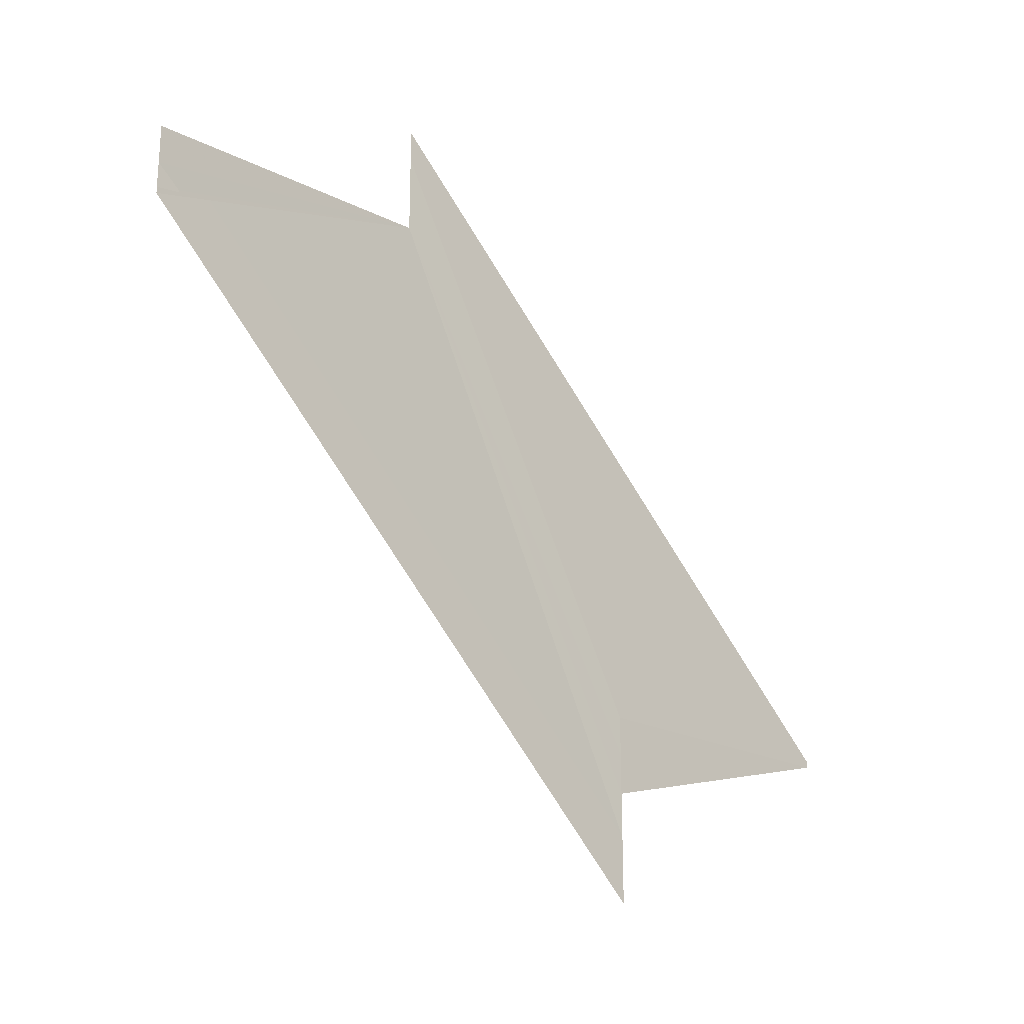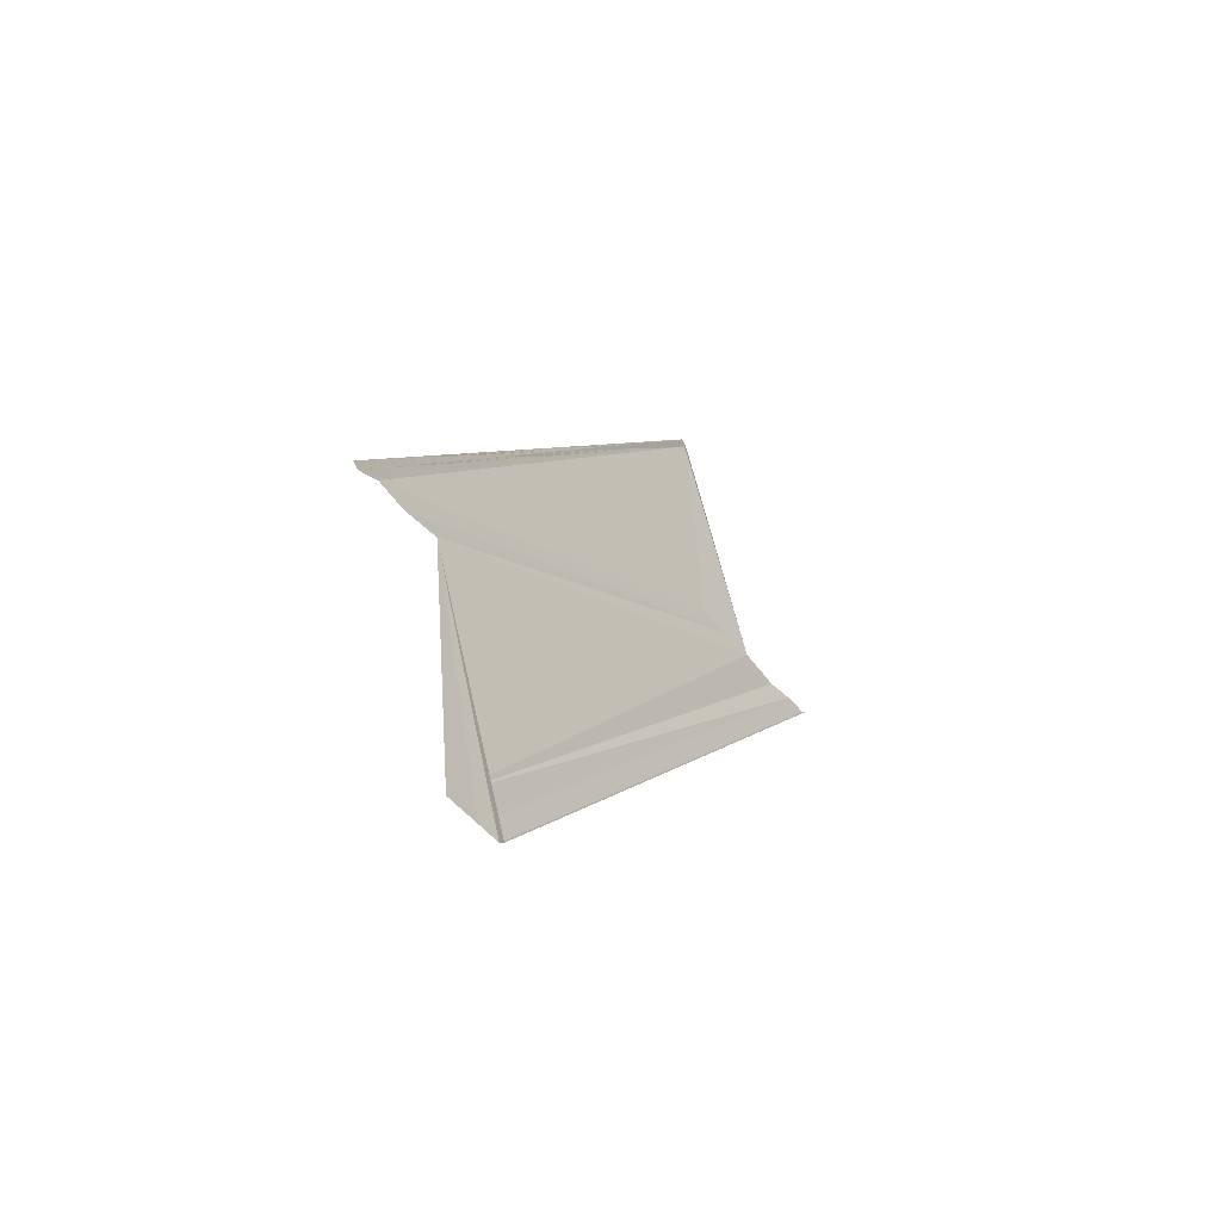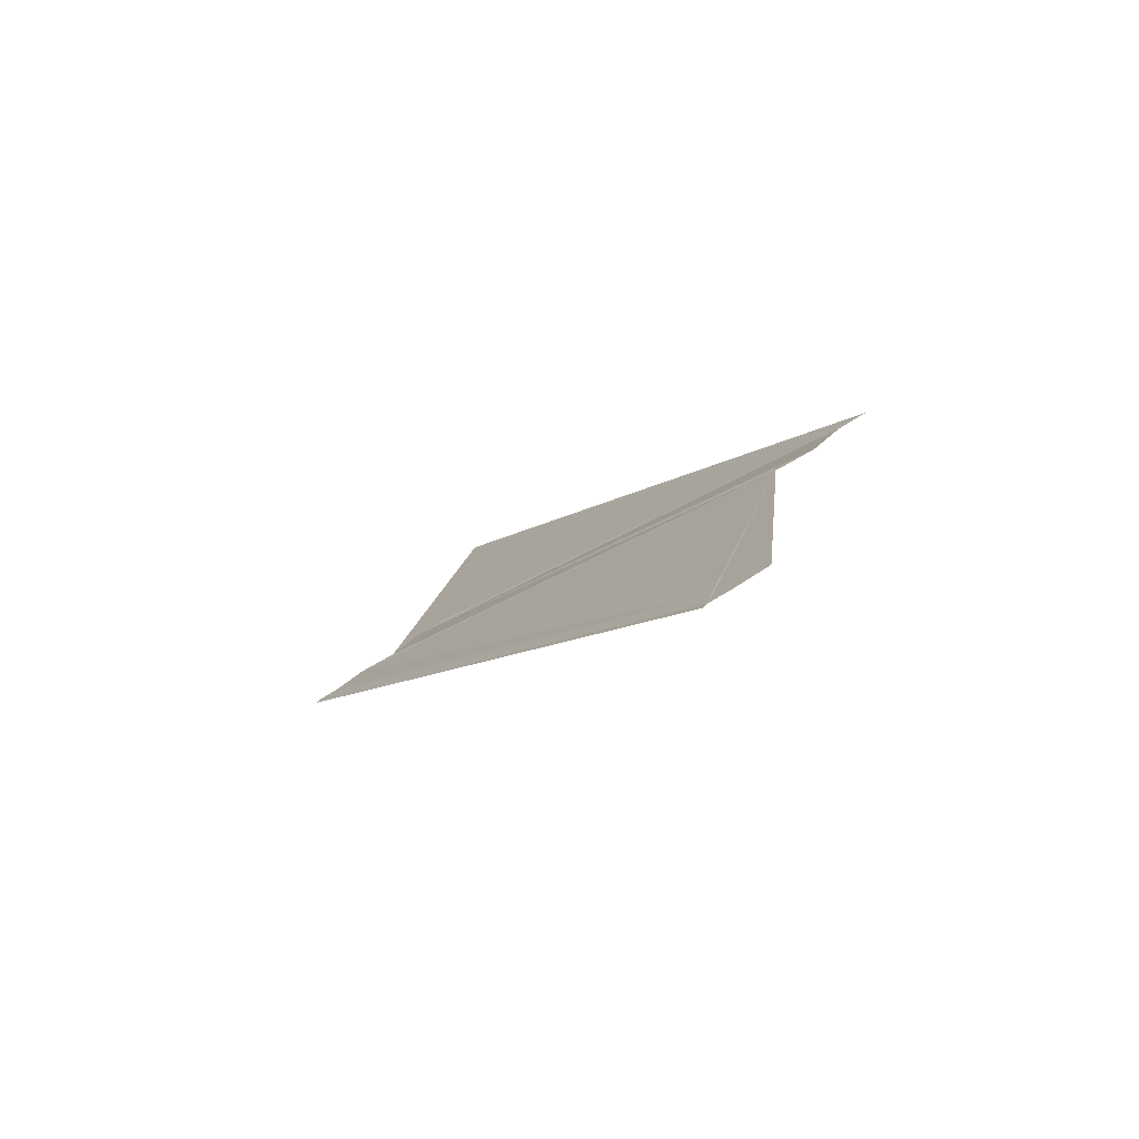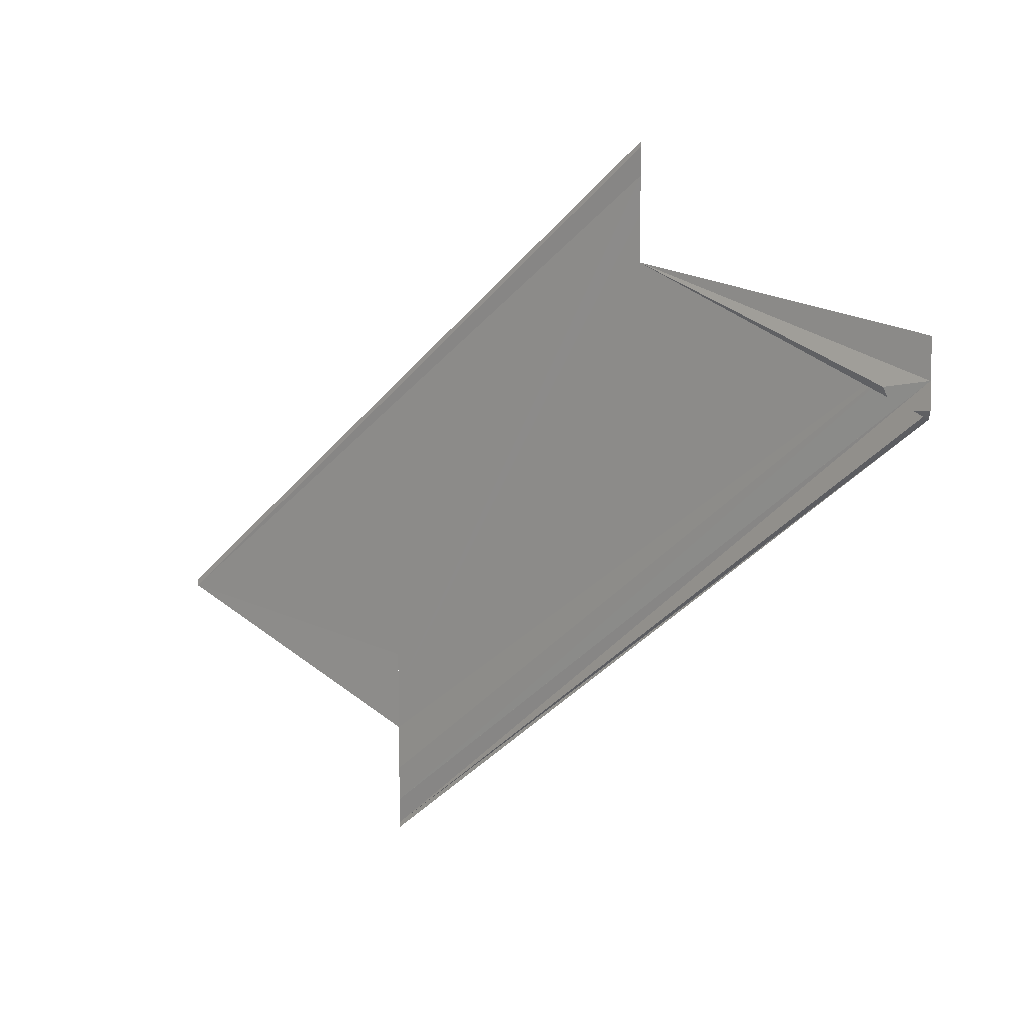
<metadata>
{"format":"obj","ext":"obj","renderer":"f3d","projection":"perspective","resolution":1024,"background":"white","views":[{"elev":-24.8,"azim":41.8,"up":"+Z"},{"elev":-52.6,"azim":38.9,"up":"+Y"},{"elev":-76.8,"azim":-56.6,"up":"+Y"},{"elev":11.0,"azim":-47.8,"up":"+Z"}]}
</metadata>
<code>
o 12274
v 2229 1887 17.12
v 2229 1887 17.12
v 2229 1887 17.1
v 2229 1887 17.12
v 2229 1887 17.1
v 2229 1887 17.12
v 2229 1887 17.12
v 2229 1887 17.12
v 2229 1887 17.12
v 2229 1887 17.1
v 2229 1887 17.12
v 2229 1887 17.12
v 2229 1887 17.12
v 2229 1887 17.12
v 2229 1887 17.1
v 2229 1887 17.12
v 2229 1887 17.1
v 2229 1887 17.12
v 2229 1887 17.12
v 2229 1887 17.12
v 2229 1887 17.12
v 2229 1887 17.11
v 2229 1887 17.11
v 2229 1887 17.12
v 2229 1887 17.1
v 2229 1887 17.11
v 2229 1887 17.12
v 2229 1887 17.12
v 2229 1887 17.12
v 2229 1887 17.11
v 2229 1887 17.1
v 2229 1887 17.11
v 2229 1887 17.11
v 2229 1887 17.11
v 2229 1887 17.12
v 2229 1887 17.1
v 2229 1887 17.12
v 2229 1887 17.11
v 2229 1887 17.12
v 2229 1887 17.11
v 2229 1887 17.12
v 2229 1887 17.12
v 2229 1887 17.12
v 2229 1887 17.12
v 2229 1887 17.12
v 2229 1887 17.1
v 2229 1887 17.1
v 2229 1887 17.12
v 2229 1887 17.12
v 2229 1887 17.1
v 2229 1887 17.1
v 2229 1887 17.12
v 2229 1887 17.12
v 2229 1887 17.1
v 2229 1887 17.1
v 2229 1887 17.11
v 2229 1887 17.11
f 1 2 3
f 4 2 5
f 4 6 5
f 1 6 7
f 1 6 8
f 9 6 10
f 11 12 8
f 1 13 3
f 10 14 15
f 5 14 15
f 5 16 17
f 3 16 17
f 1 18 19
f 1 20 19
f 21 20 12
f 3 22 23
f 3 24 25
f 26 24 25
f 27 13 26
f 27 28 26
f 29 28 30
f 31 32 30
f 31 33 34
f 26 35 34
f 30 35 34
f 36 37 23
f 38 37 23
f 38 39 40
f 41 42 38
f 41 43 38
f 44 43 36
f 44 21 36
f 36 45 46
f 47 45 46
f 48 21 47
f 48 20 47
f 47 49 50
f 51 49 50
f 52 20 51
f 52 18 51
f 51 53 54
f 55 56 57

</code>
